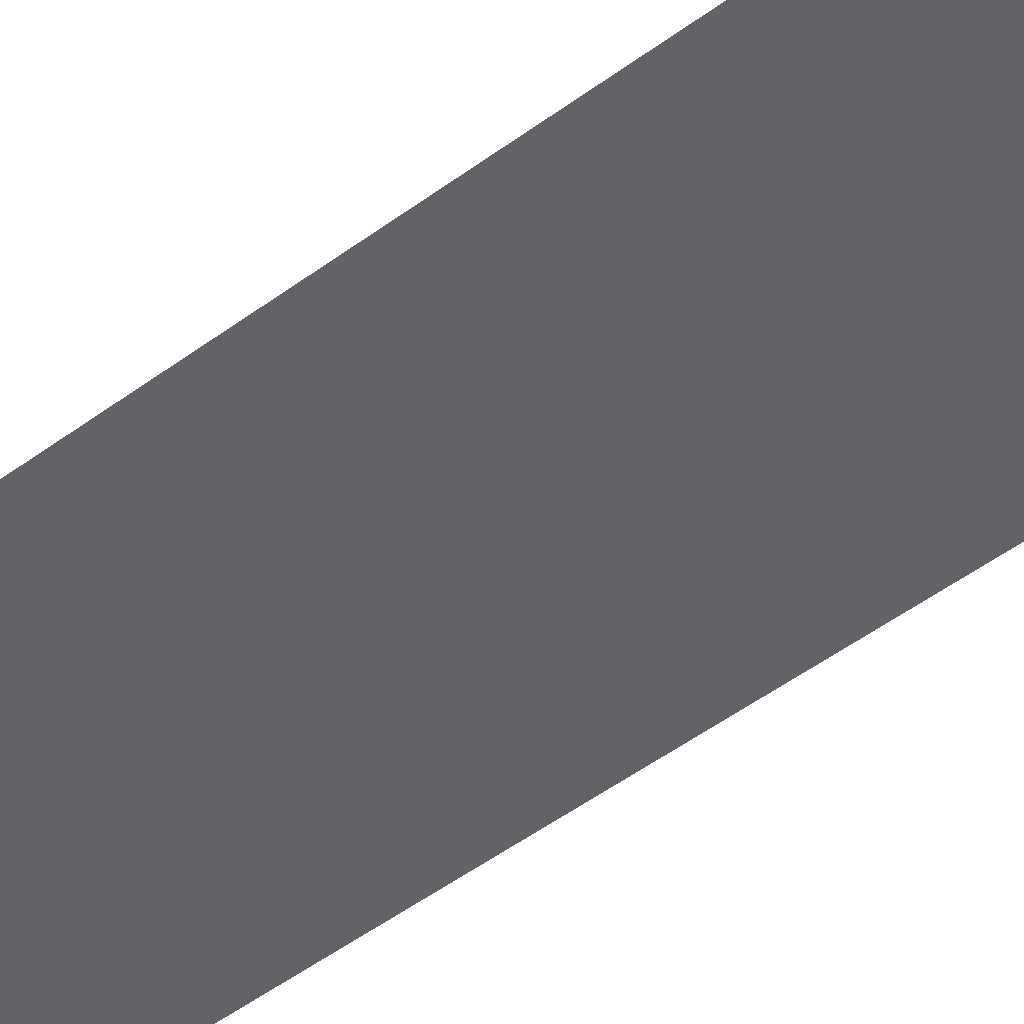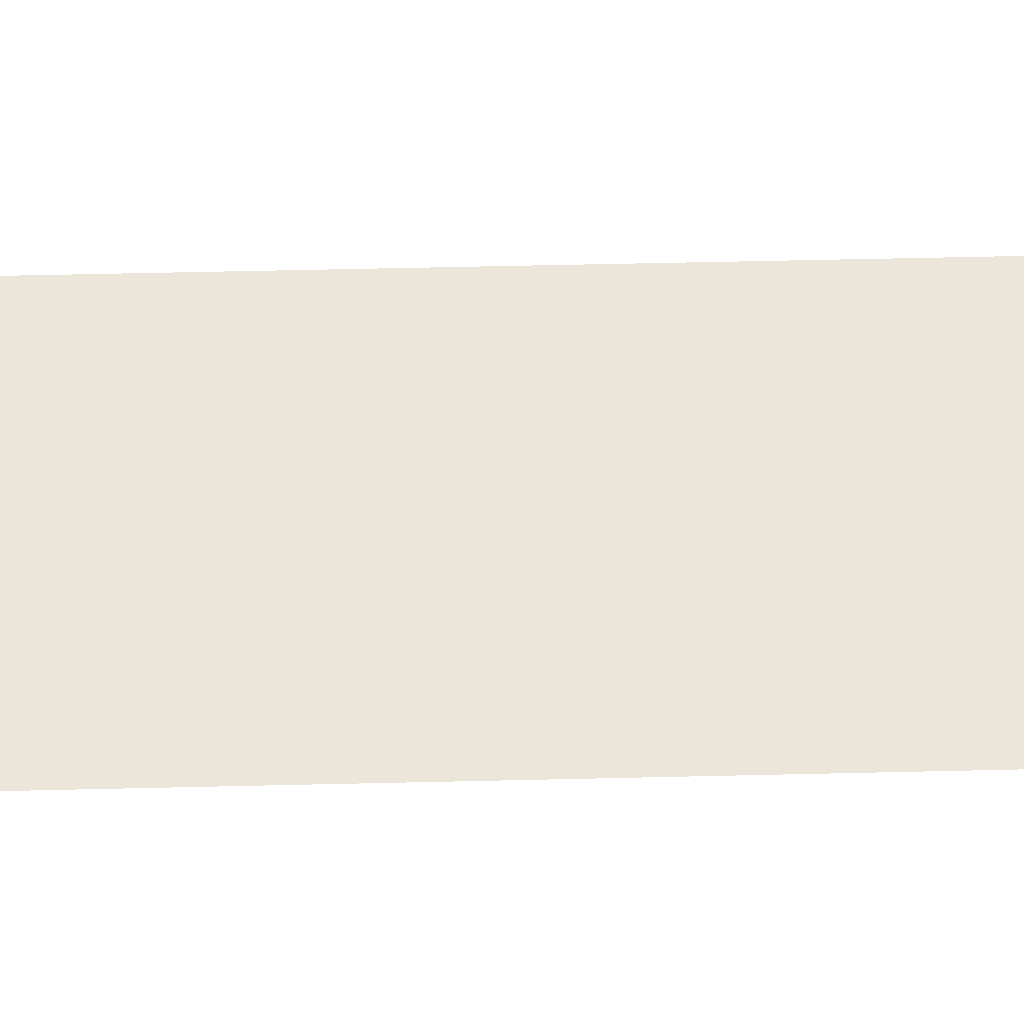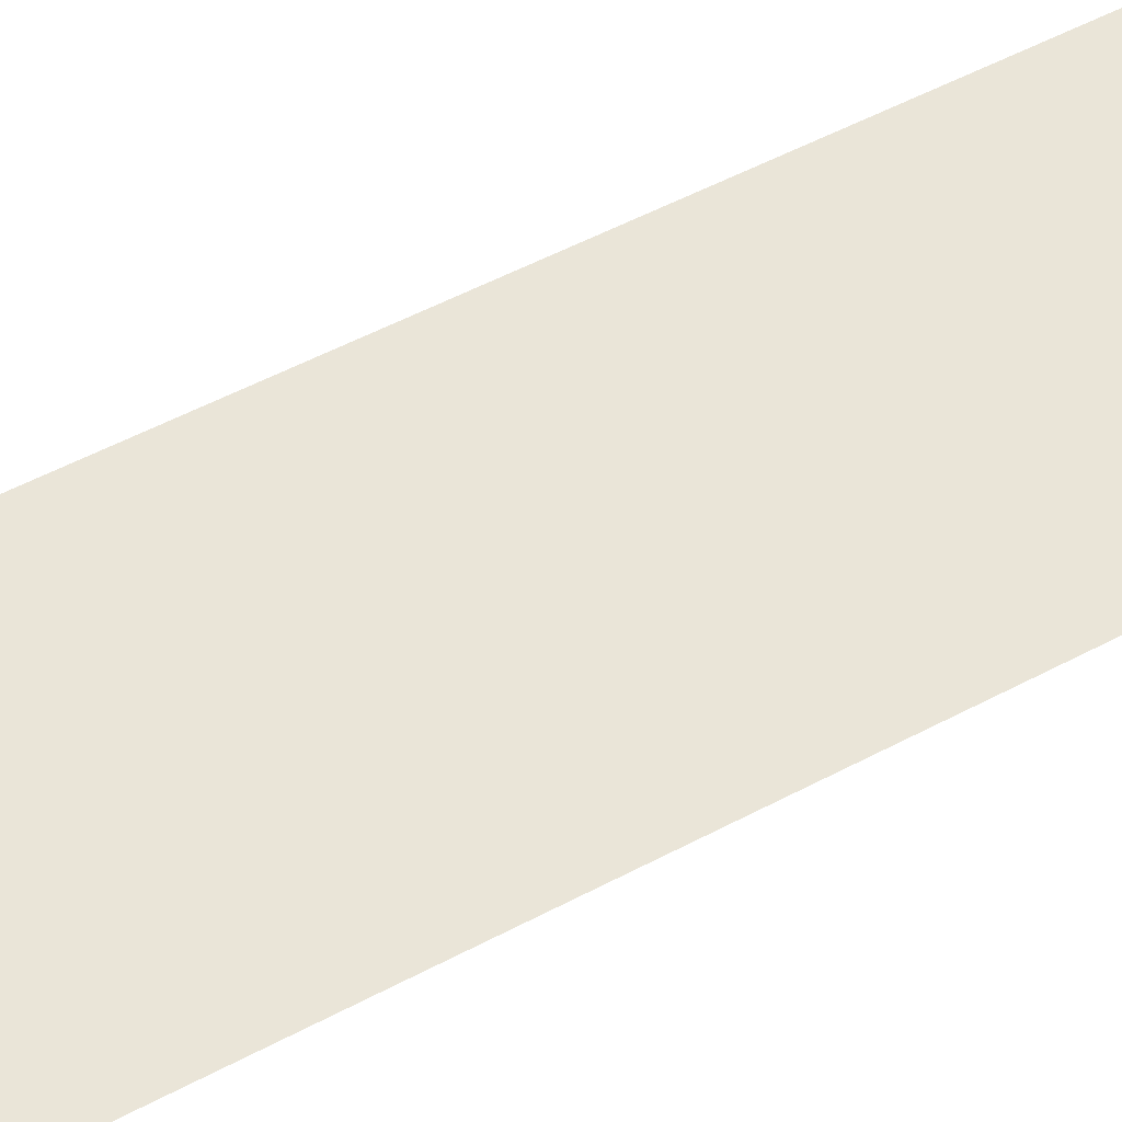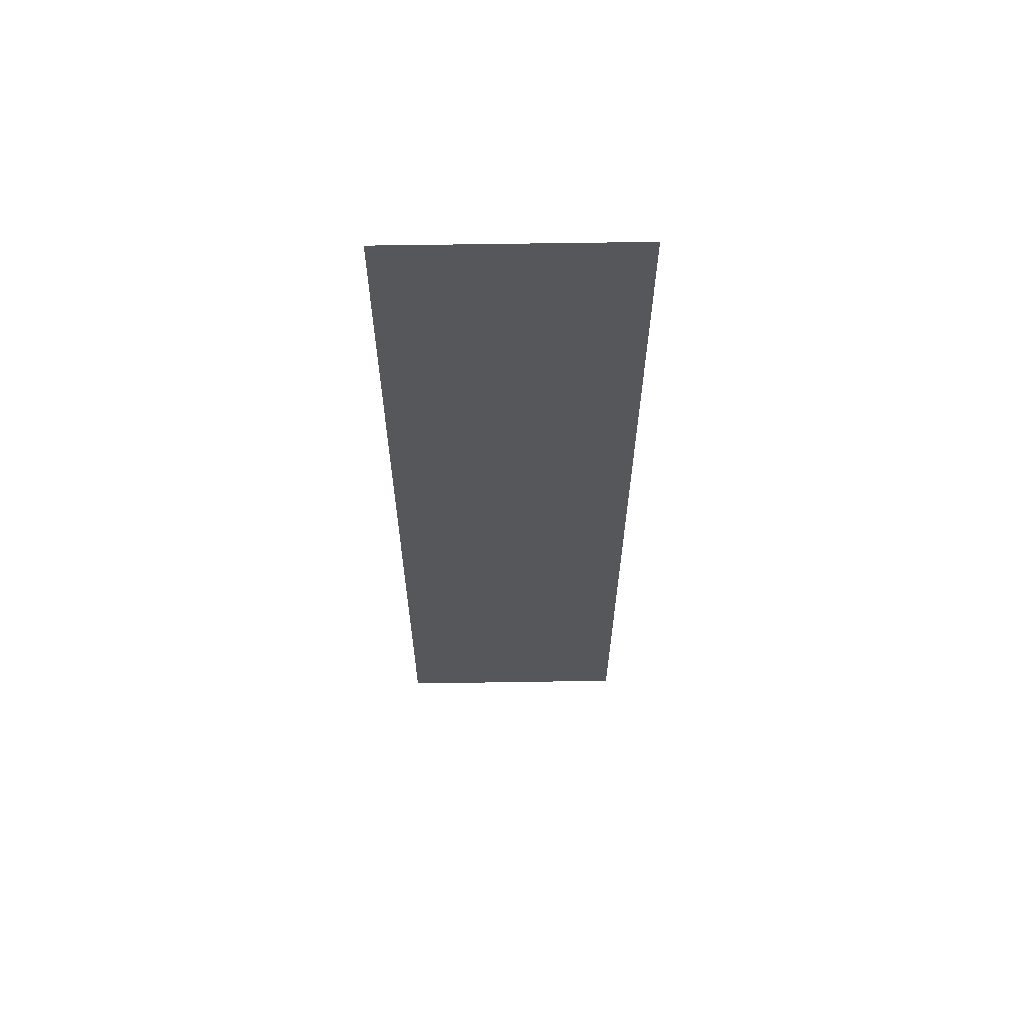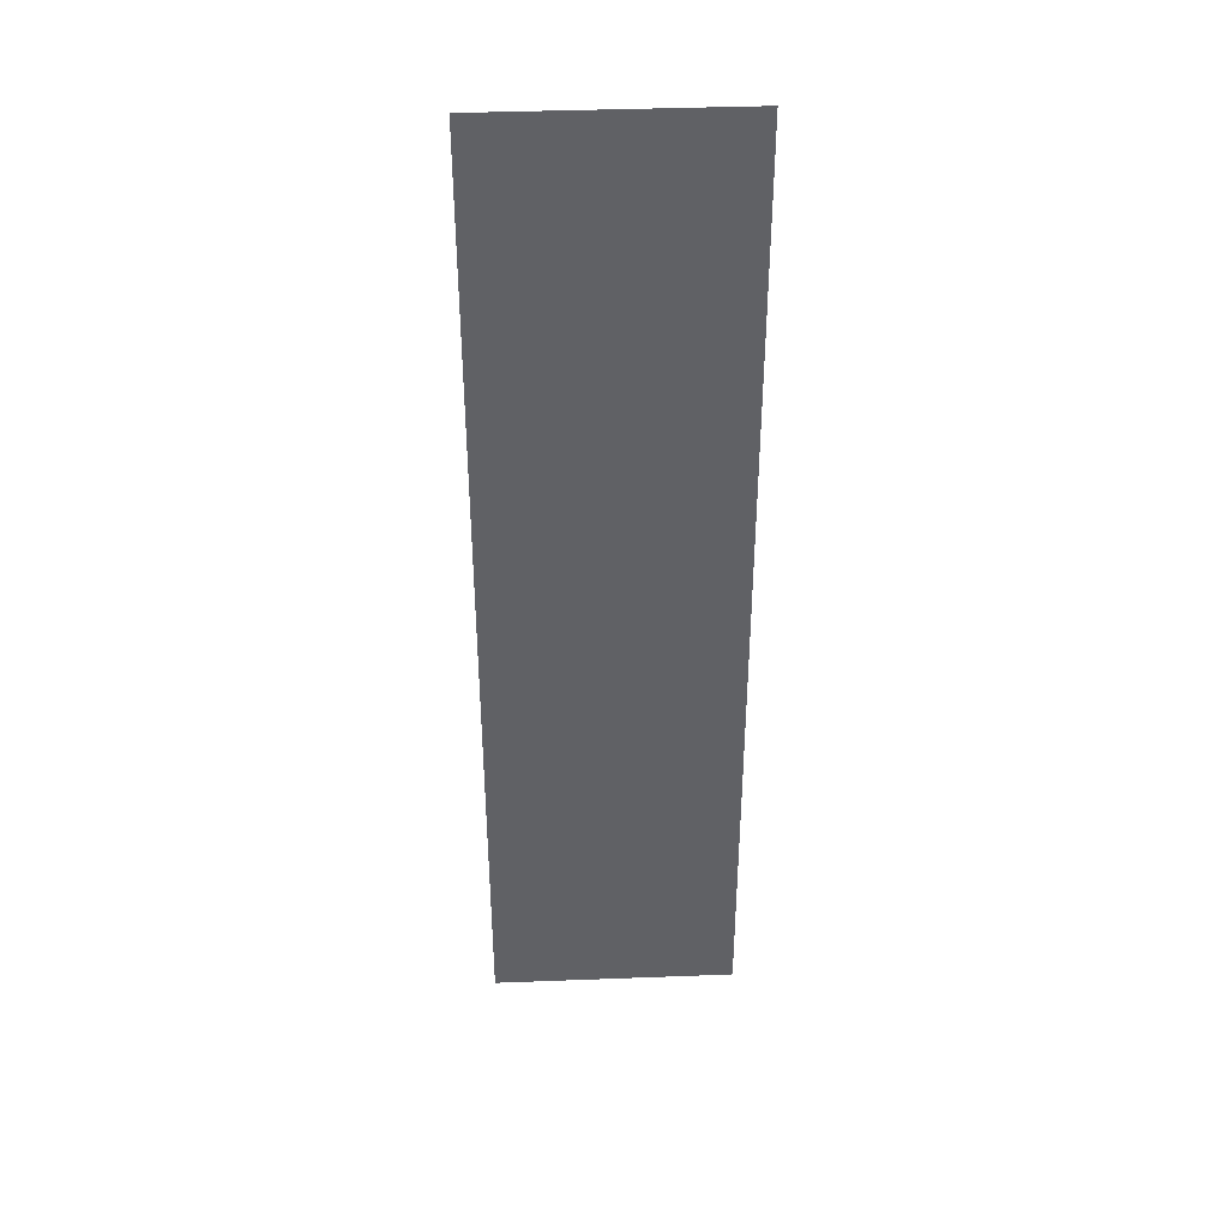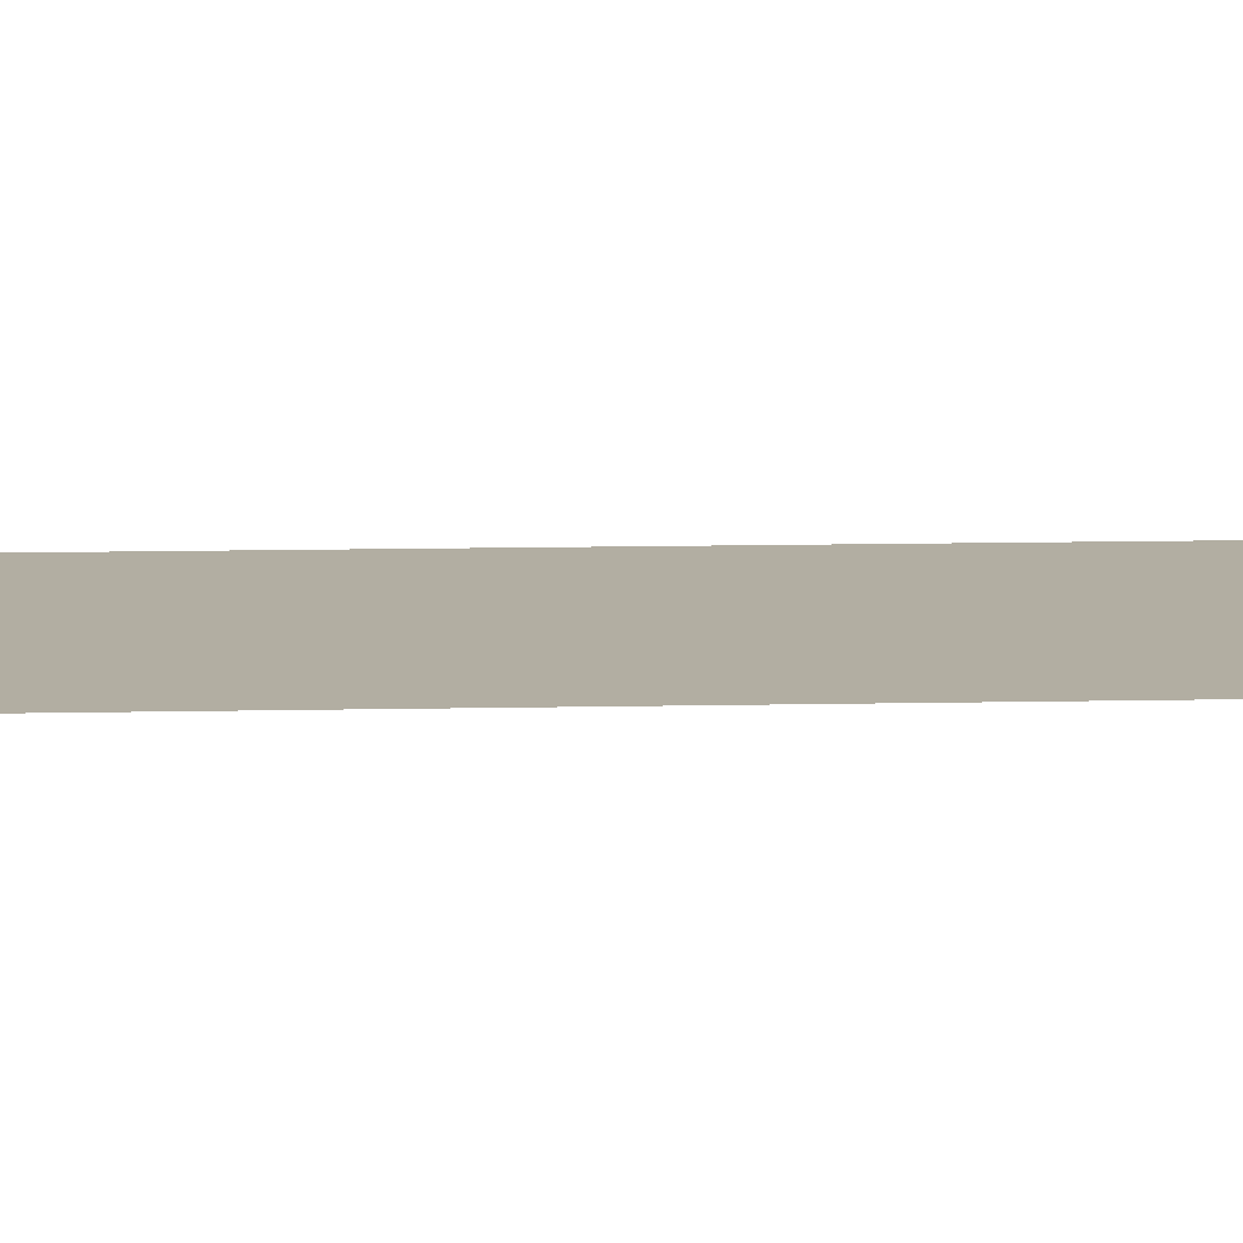
<metadata>
{"format":"obj","ext":"obj","renderer":"f3d","projection":"perspective","resolution":1024,"background":"white","views":[{"elev":-50.9,"azim":-51.1,"up":"+Y"},{"elev":46.7,"azim":88.4,"up":"+Y"},{"elev":45.3,"azim":57.3,"up":"+Y"},{"elev":63.1,"azim":179.1,"up":"+Z"},{"elev":39.9,"azim":-2.7,"up":"+Z"},{"elev":10.7,"azim":-93.3,"up":"+Y"}]}
</metadata>
<code>
v 1 0 0
v 1 0 1
v 0 0 1
v 0 0 0
v 1 0 -2
v 1 0 2
v 0 0 2
v 0 0 -2
g wall_basement_brick_ur wall_basement_brick 1x1walls
f 1 2 3 4
g wall_basement_brick_ul wall_basement_brick 1x1walls
f 1 2 3 4
g wall_basement_brick_dr wall_basement_brick 1x1walls
f 1 2 3 4
g wall_basement_brick_dl wall_basement_brick 1x1walls
f 1 2 3 4
g wall_basement_rock_ur wall_basement_rock 1x1walls
f 1 2 3 4
g wall_basement_rock_ul wall_basement_rock 1x1walls
f 1 2 3 4
g wall_basement_rock_dr wall_basement_rock 1x1walls
f 1 2 3 4
g wall_basement_rock_dl wall_basement_rock 1x1walls
f 1 2 3 4
g o157 wall_collide 1x1walls
f 5 6 7 8
g o165 wall_camera_collide 1x1walls
f 1 2 3 4

</code>
